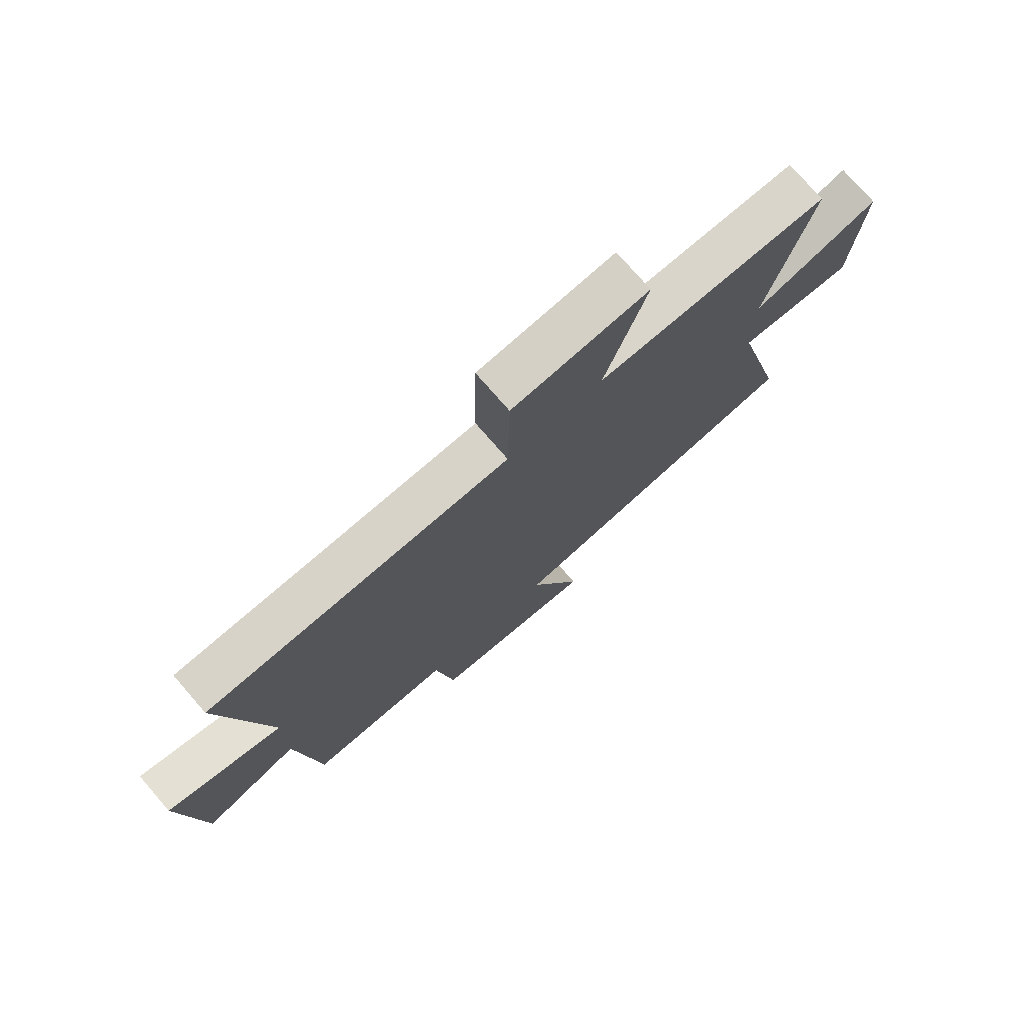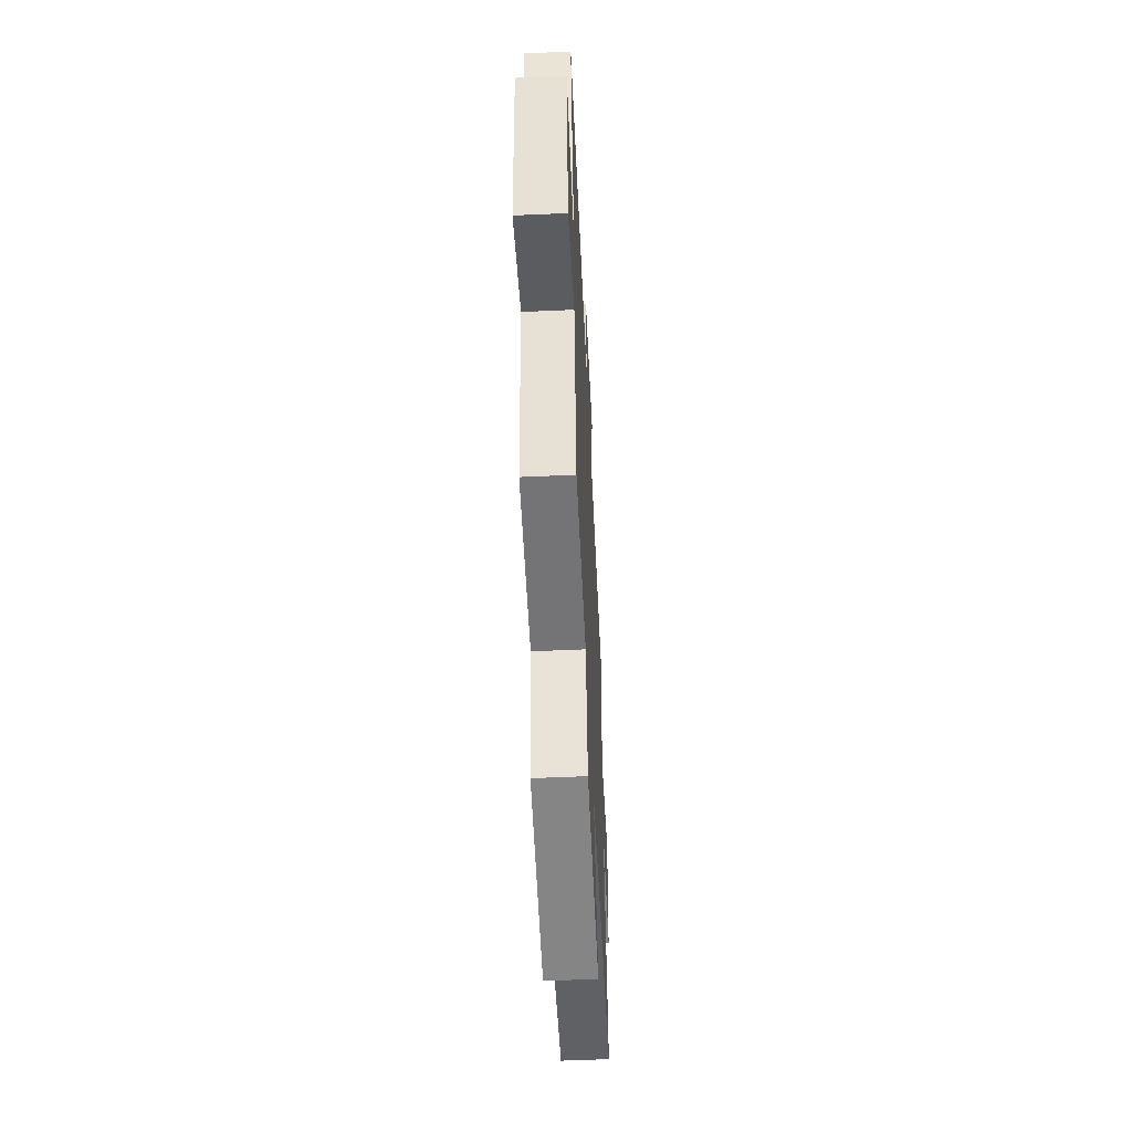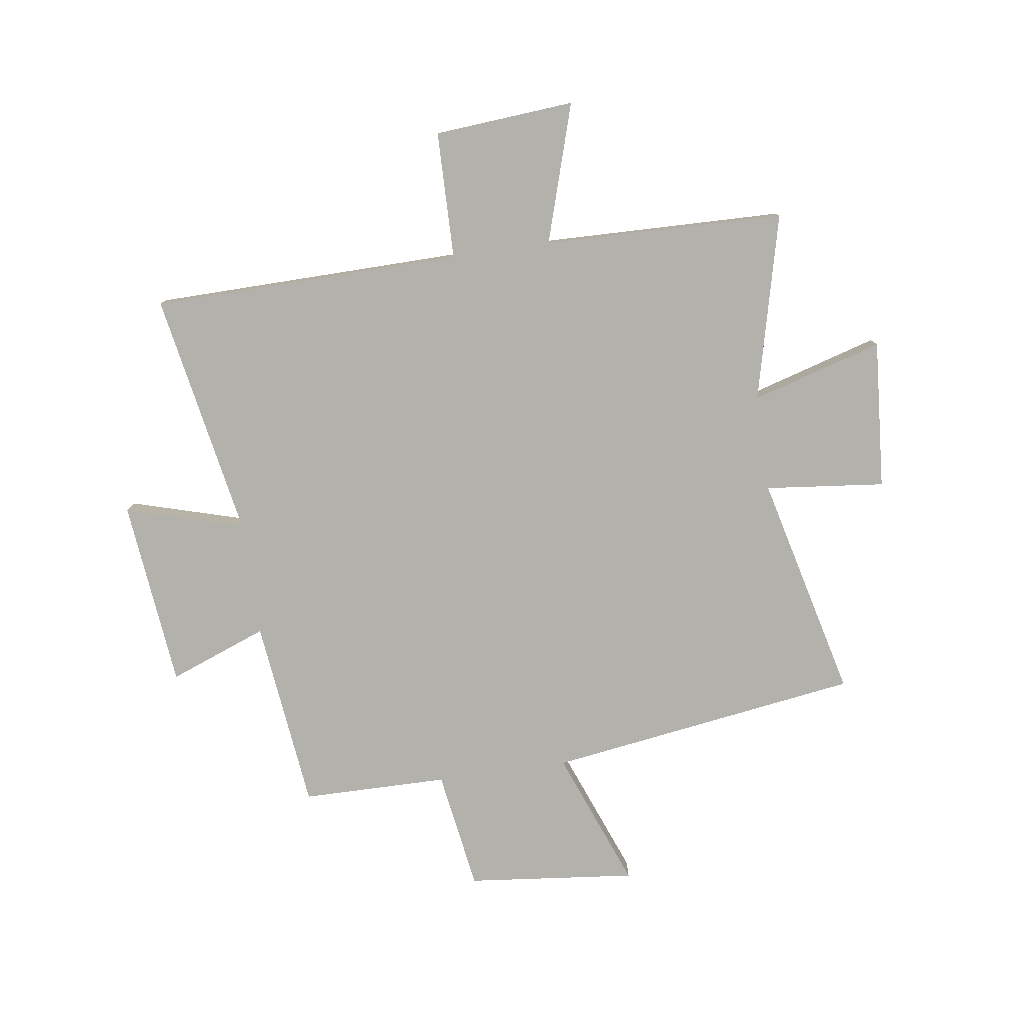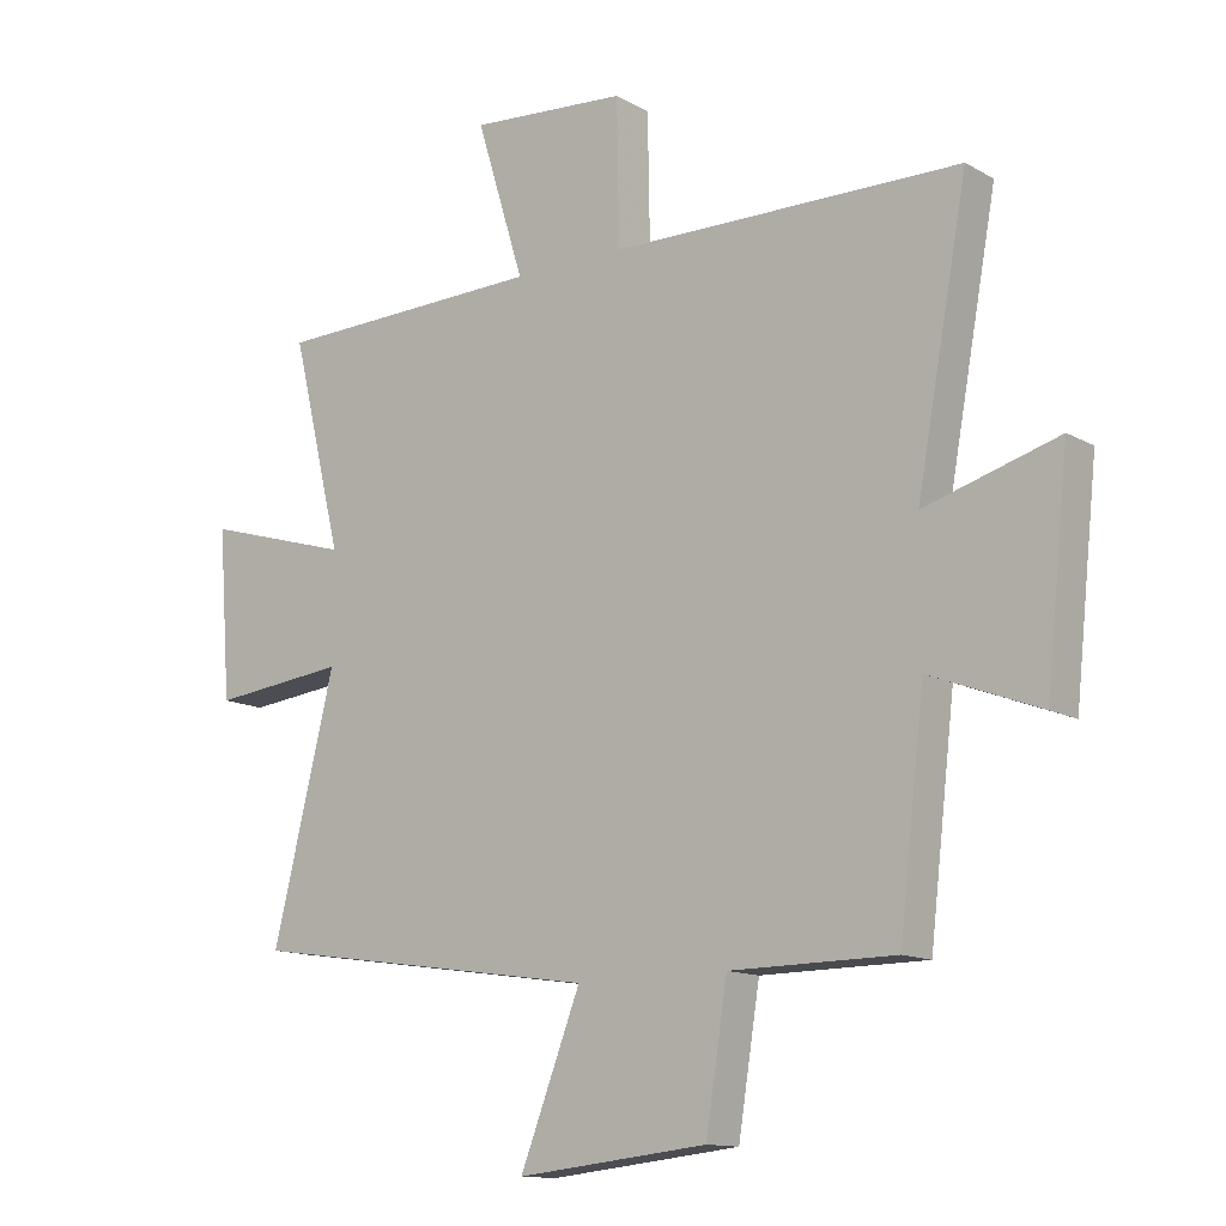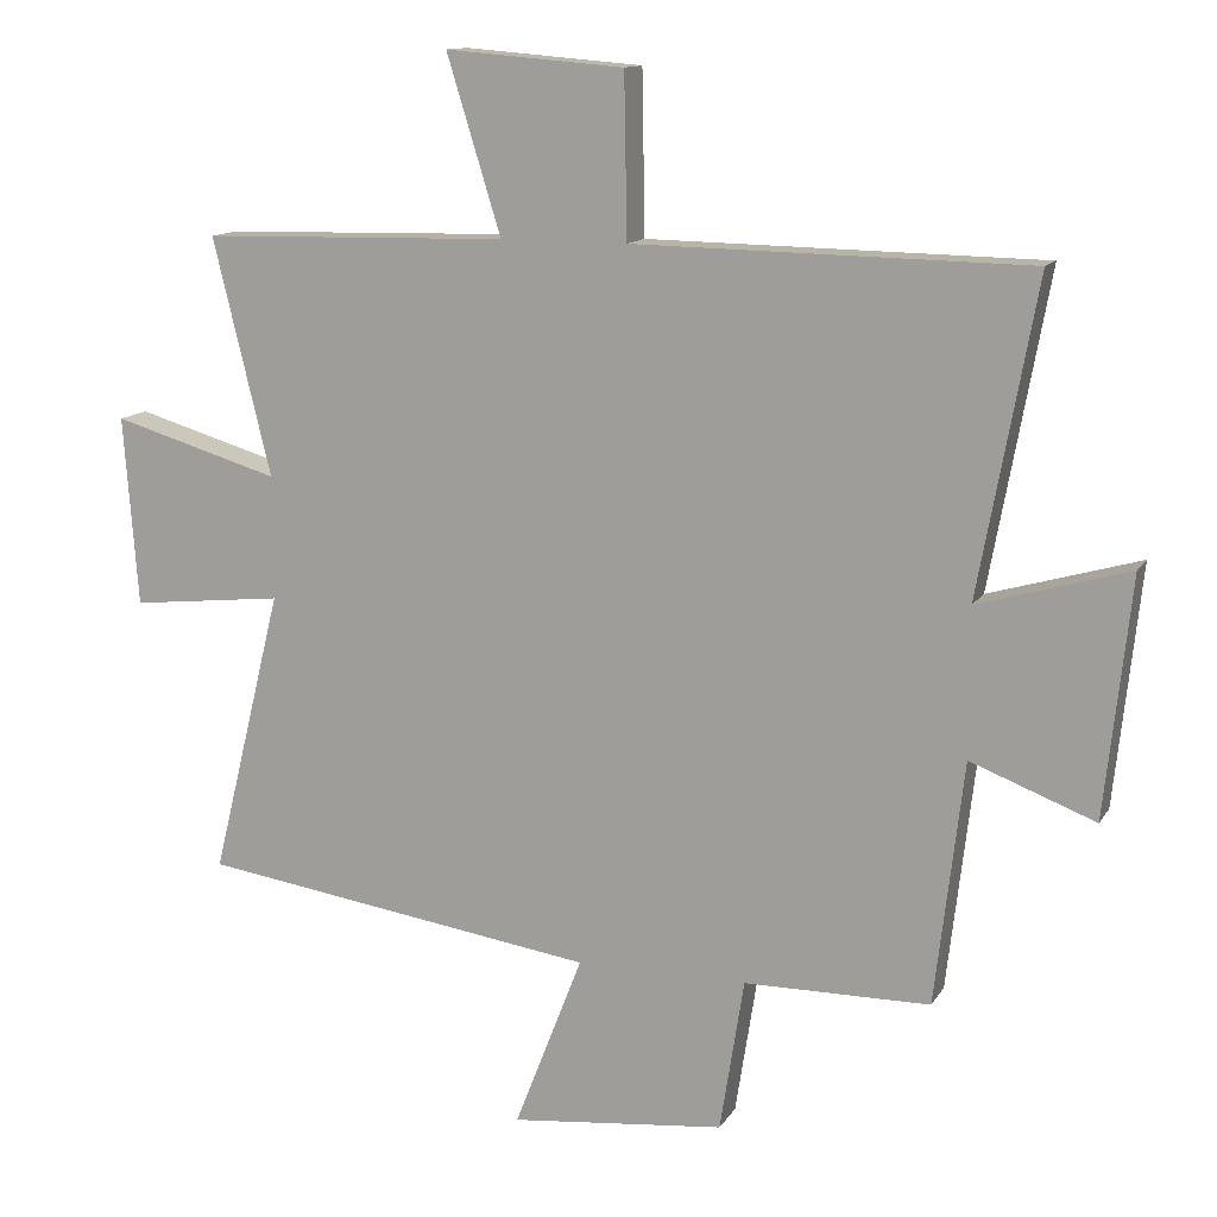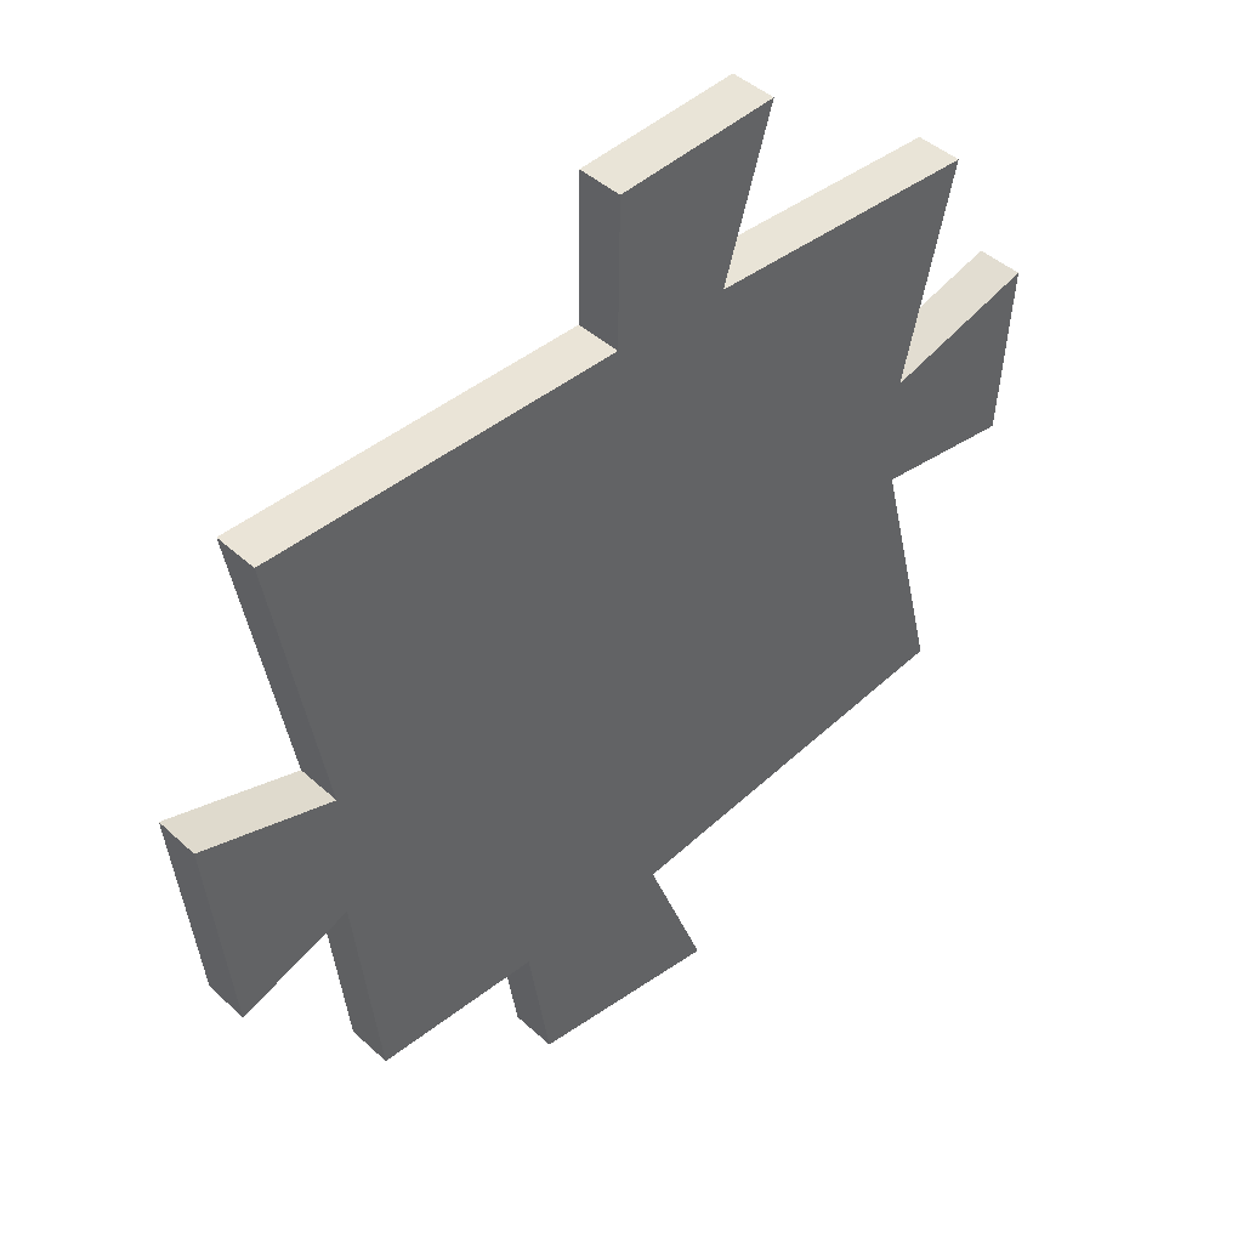
<metadata>
{"format":"obj","ext":"obj","renderer":"f3d","projection":"perspective","resolution":1024,"background":"white","views":[{"elev":75.5,"azim":-40.9,"up":"+Z"},{"elev":-55.8,"azim":-87.3,"up":"+Z"},{"elev":-79.0,"azim":8.1,"up":"+Y"},{"elev":-13.0,"azim":-141.7,"up":"+Z"},{"elev":12.7,"azim":-159.8,"up":"+Z"},{"elev":43.6,"azim":-42.9,"up":"+Z"}]}
</metadata>
<code>
v 0.581 0.07 0.49
v 0.5 0.07 0.158
v 0.734 0.07 0.227
v 0.714 0.07 -0.039
v 0.5 0.07 -0.016
v 0.599 0.07 -0.418
v 0.041 0.07 -0.5
v 0.137 0.07 -0.747
v -0.165 0.07 -0.715
v -0.199 0.07 -0.5
v -0.46 0.07 -0.498
v -0.5 0.07 -0.156
v -0.675 0.07 -0.223
v -0.711 0.07 0.113
v -0.5 0.07 0.052
v -0.581 0.07 0.491
v -0.027 0.07 0.5
v -0.023 0.07 0.727
v 0.227 0.07 0.747
v 0.151 0.07 0.5
v 0.581 0 0.49
v 0.5 0 0.158
v 0.734 0 0.227
v 0.714 0 -0.039
v 0.5 0 -0.016
v 0.599 0 -0.418
v 0.041 0 -0.5
v 0.137 0 -0.747
v -0.165 0 -0.715
v -0.199 0 -0.5
v -0.46 0 -0.498
v -0.5 0 -0.156
v -0.675 0 -0.223
v -0.711 0 0.113
v -0.5 0 0.052
v -0.581 0 0.491
v -0.027 0 0.5
v -0.023 0 0.727
v 0.227 0 0.747
v 0.151 0 0.5
f 17 18 19 20
f 15 16 17 20
f 15 20 1 2
f 12 13 14 15
f 10 11 12 15
f 10 15 2
f 7 8 9 10
f 5 6 7 10
f 5 10 2 3
f 3 4 5
f 40 39 38 37
f 40 37 36 35
f 22 21 40 35
f 35 34 33 32
f 35 32 31 30
f 22 35 30
f 30 29 28 27
f 30 27 26 25
f 23 22 30 25
f 25 24 23
f 1 21 22 2
f 2 22 23 3
f 3 23 24 4
f 4 24 25 5
f 5 25 26 6
f 6 26 27 7
f 7 27 28 8
f 8 28 29 9
f 9 29 30 10
f 10 30 31 11
f 11 31 32 12
f 12 32 33 13
f 13 33 34 14
f 14 34 35 15
f 15 35 36 16
f 16 36 37 17
f 17 37 38 18
f 18 38 39 19
f 19 39 40 20
f 20 40 21 1

</code>
